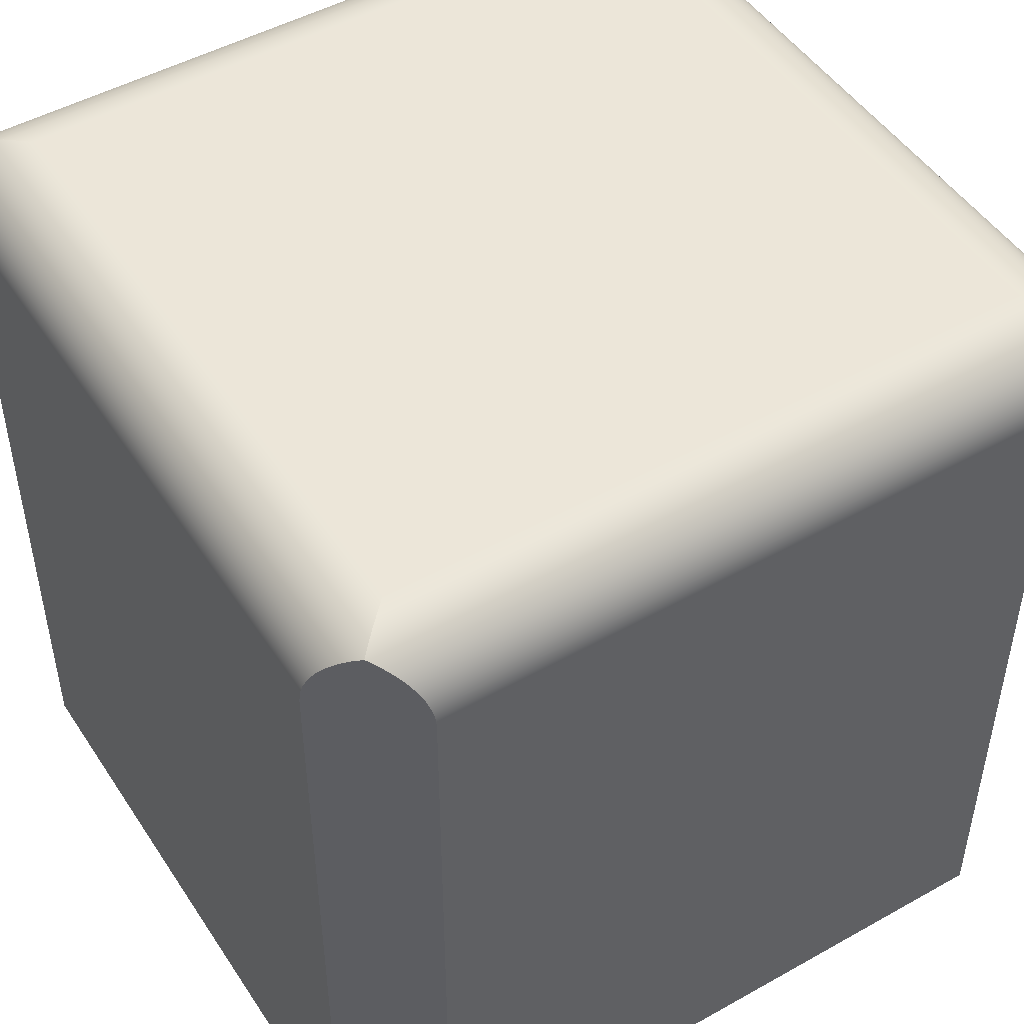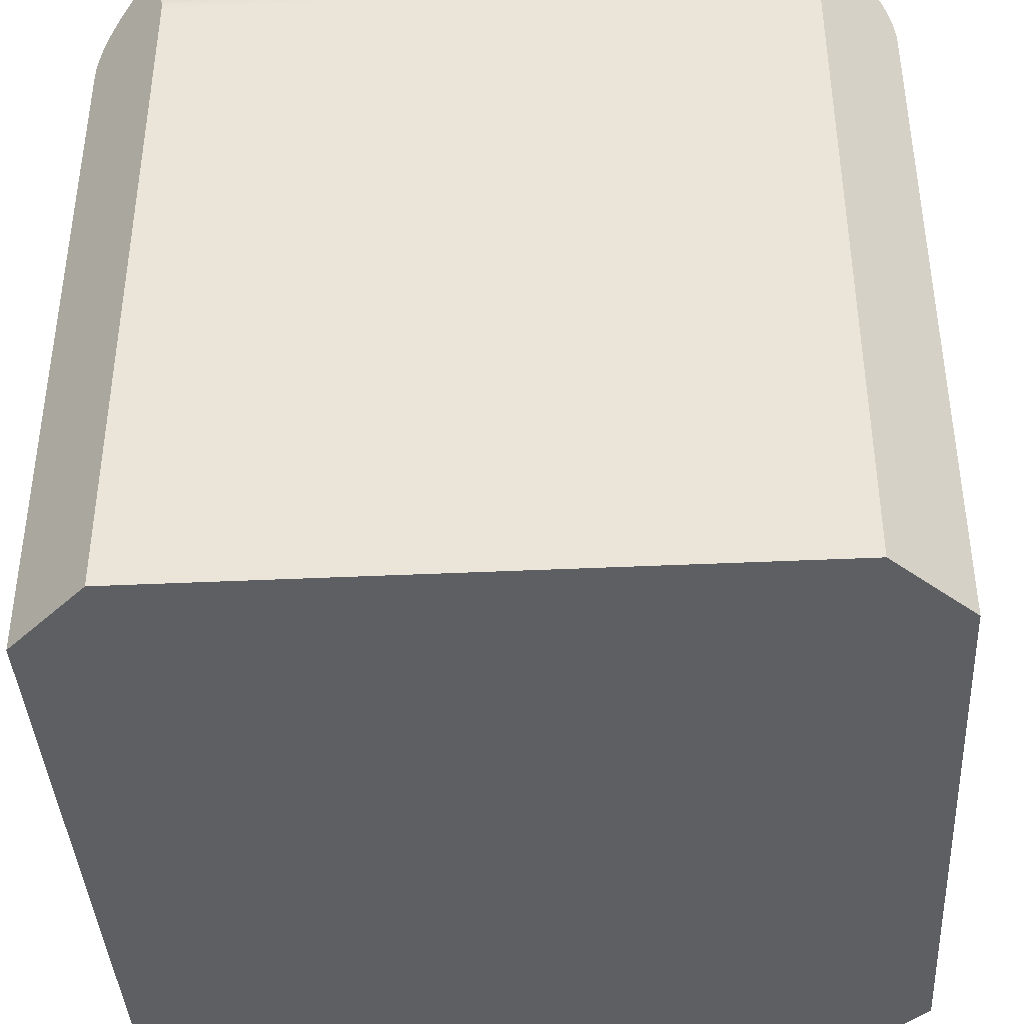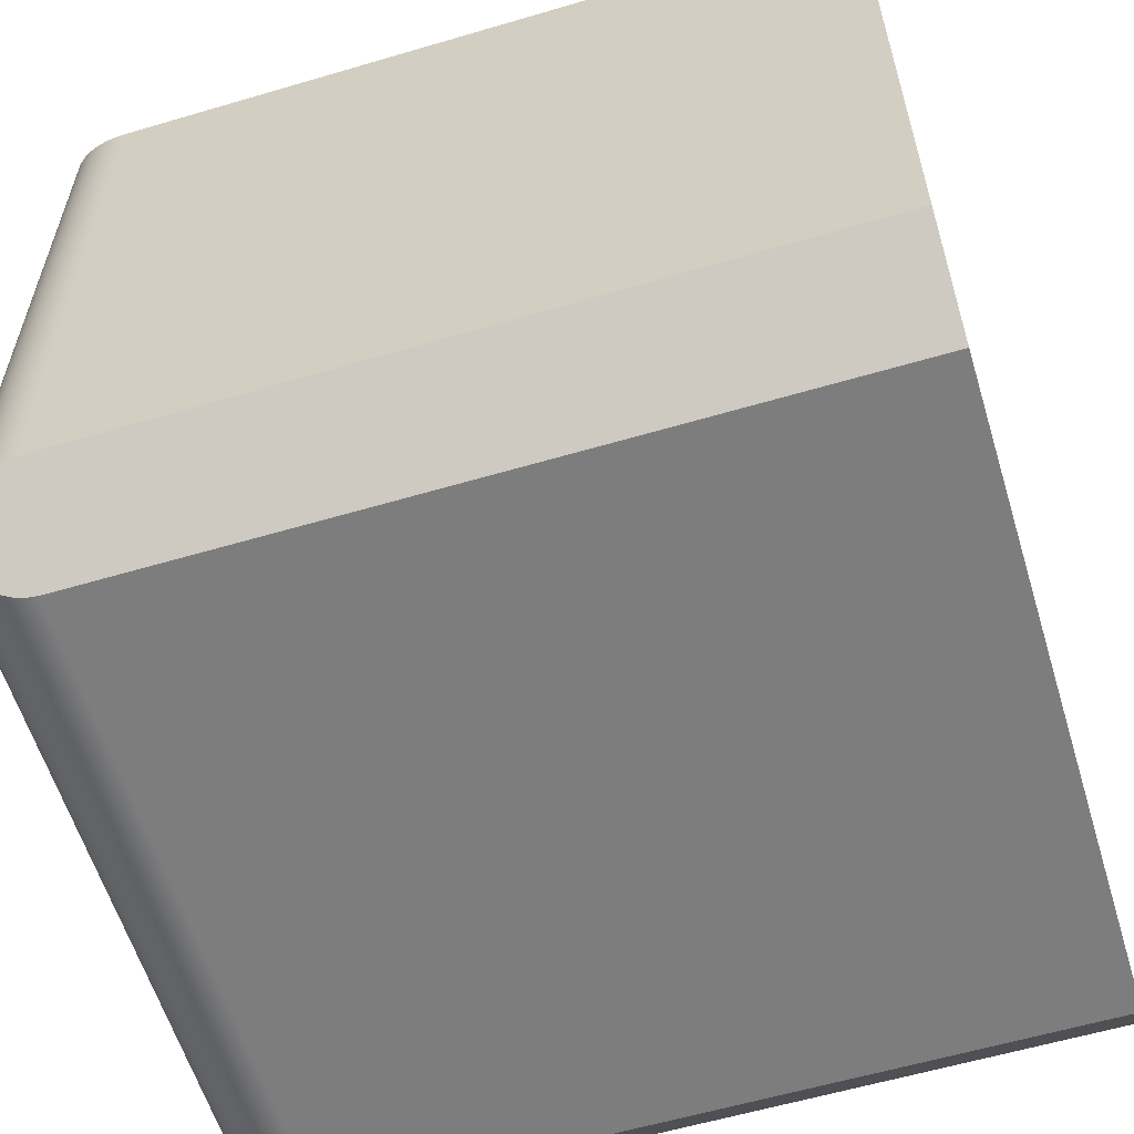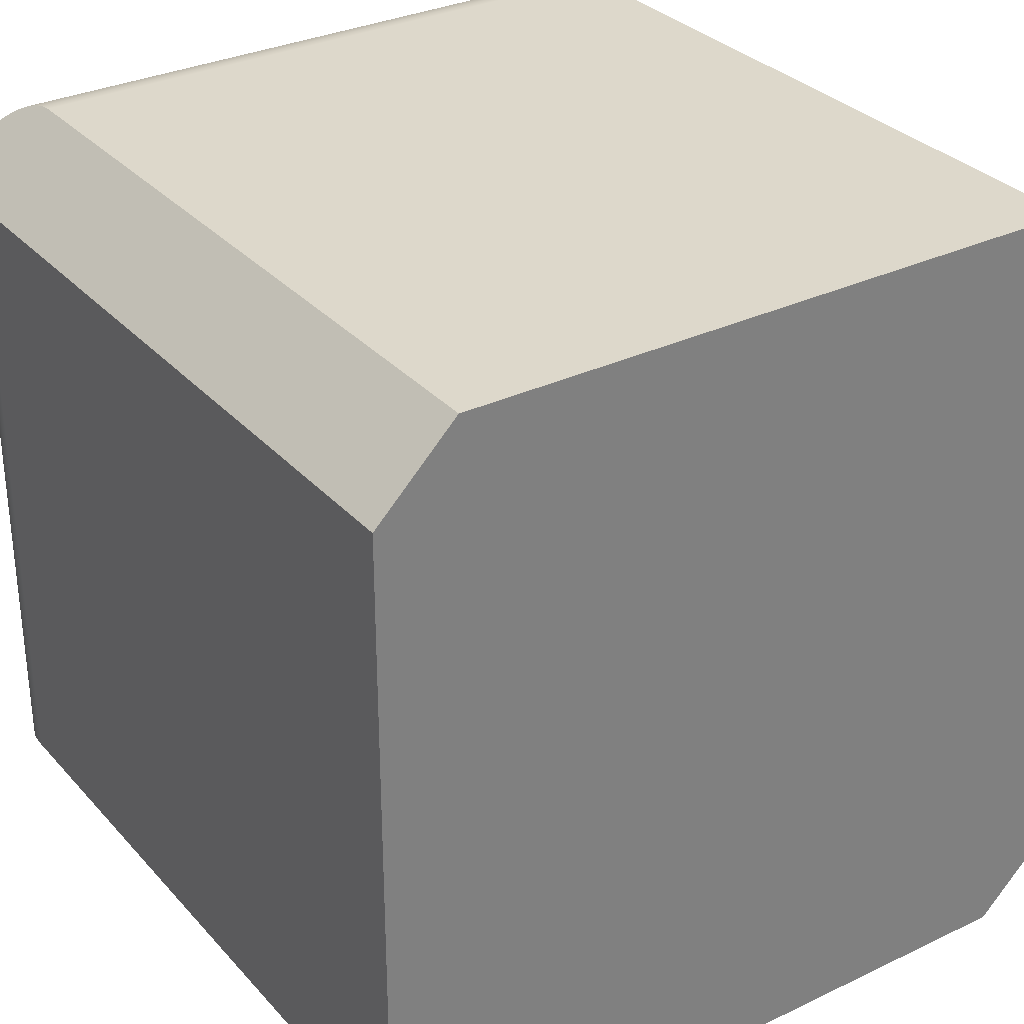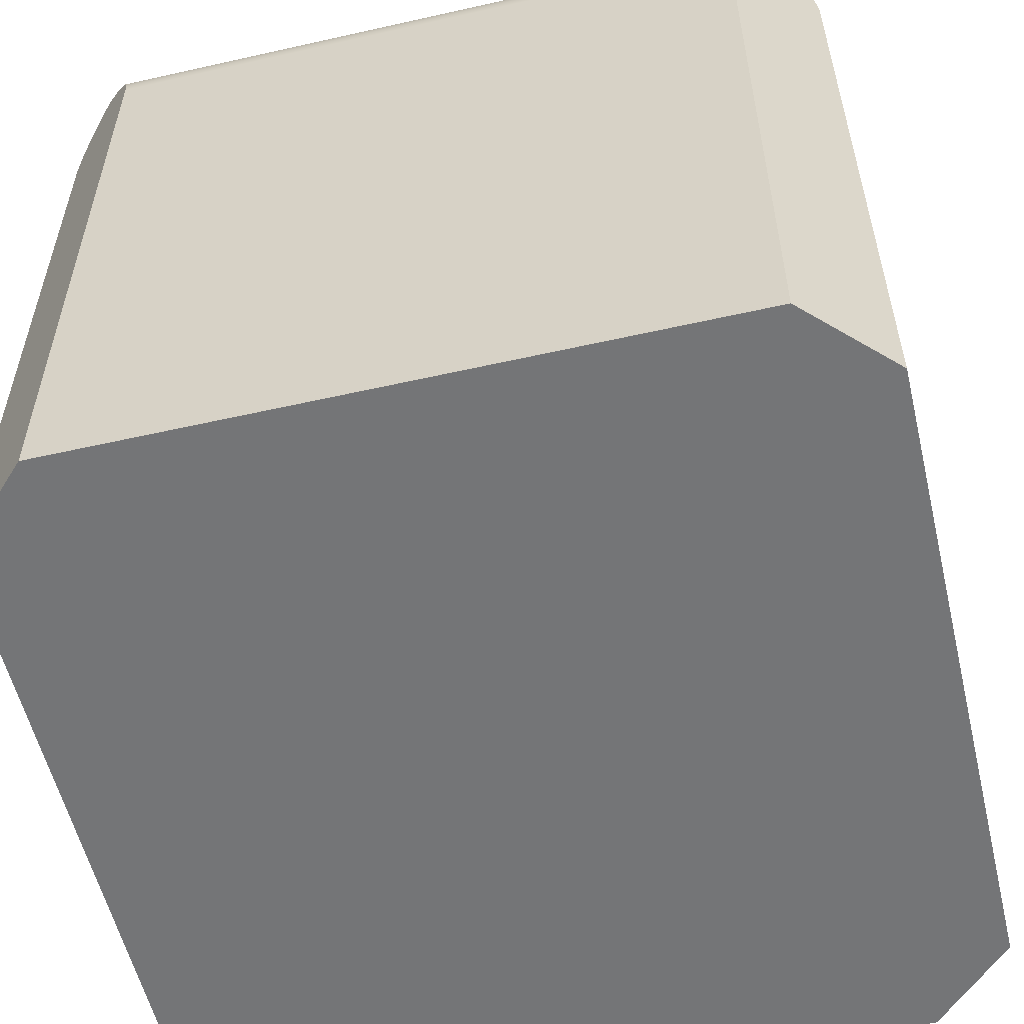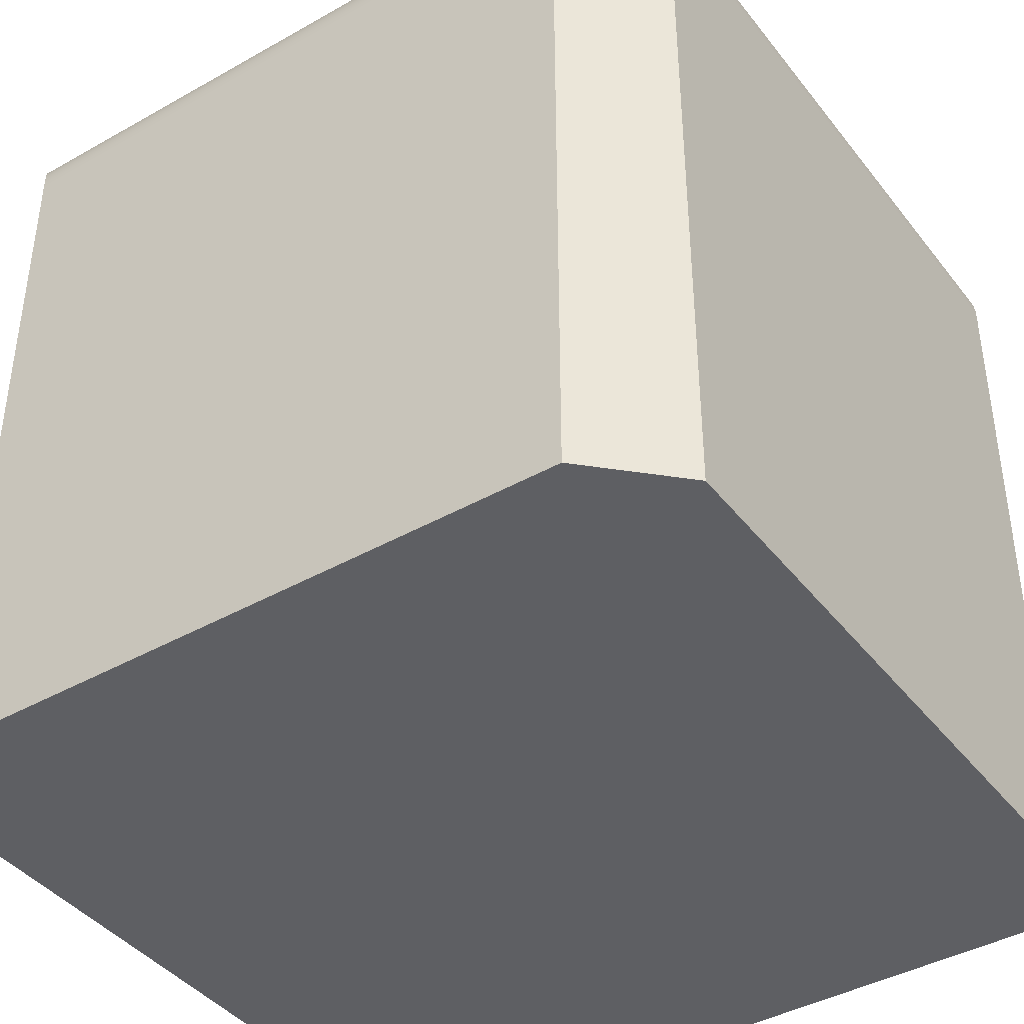
<metadata>
{"format":"obj","ext":"obj","renderer":"f3d","projection":"perspective","resolution":1024,"background":"white","views":[{"elev":48.6,"azim":-32.0,"up":"+Y"},{"elev":-40.2,"azim":3.3,"up":"+Y"},{"elev":-59.2,"azim":-73.1,"up":"+Z"},{"elev":31.4,"azim":-34.1,"up":"+Z"},{"elev":-56.4,"azim":-76.7,"up":"+Y"},{"elev":-41.4,"azim":124.4,"up":"+Y"}]}
</metadata>
<code>
g Solid1
v -0.5 -0.5 -0.4
v -0.5 -0.5 0.4
v -0.5 0.4 -0.4
v -0.5 0.4 0.4
v -0.4991 0.4131 -0.4009
v -0.4991 0.4131 0.4009
v -0.4966 0.4259 -0.4034
v -0.4966 0.4259 0.4034
v -0.4924 0.4383 -0.4076
v -0.4924 0.4383 0.4076
v -0.4866 0.45 -0.4134
v -0.4866 0.45 0.4134
v -0.4793 0.4609 -0.4207
v -0.4793 0.4609 0.4207
v -0.4707 0.4707 -0.4293
v -0.4707 0.4707 0.4293
v -0.4609 0.4793 -0.4391
v -0.4609 0.4793 0.4391
v -0.45 0.4866 -0.45
v -0.45 0.4866 0.45
v -0.4391 0.4793 -0.4609
v -0.4391 0.4793 0.4609
v -0.4383 0.4924 -0.4383
v -0.4383 0.4924 0.4383
v -0.4293 0.4707 -0.4707
v -0.4293 0.4707 0.4707
v -0.4259 0.4966 -0.4259
v -0.4259 0.4966 0.4259
v -0.4207 0.4609 -0.4793
v -0.4207 0.4609 0.4793
v -0.4134 0.45 -0.4866
v -0.4134 0.45 0.4866
v -0.4076 0.4383 -0.4924
v -0.4076 0.4383 0.4924
v -0.4034 0.4259 -0.4966
v -0.4034 0.4259 0.4966
v -0.4009 0.4131 -0.4991
v -0.4009 0.4131 0.4991
v -0.4 -0.5 -0.5
v -0.4 -0.5 0.5
v -0.4 0.4 -0.5
v -0.4 0.4 0.5
v -0.4 0.5 -0.4
v -0.4 0.5 0.4
v 0.4 -0.5 -0.5
v 0.4 -0.5 0.5
v 0.4 0.4 -0.5
v 0.4 0.4 0.5
v 0.4 0.5 -0.4
v 0.4 0.5 0.4
v 0.4009 0.4131 -0.4991
v 0.4009 0.4131 0.4991
v 0.4034 0.4259 -0.4966
v 0.4034 0.4259 0.4966
v 0.4076 0.4383 -0.4924
v 0.4076 0.4383 0.4924
v 0.4134 0.45 -0.4866
v 0.4134 0.45 0.4866
v 0.4207 0.4609 -0.4793
v 0.4207 0.4609 0.4793
v 0.4259 0.4966 -0.4259
v 0.4259 0.4966 0.4259
v 0.4293 0.4707 -0.4707
v 0.4293 0.4707 0.4707
v 0.4383 0.4924 -0.4383
v 0.4383 0.4924 0.4383
v 0.4391 0.4793 -0.4609
v 0.4391 0.4793 0.4609
v 0.45 0.4866 -0.45
v 0.45 0.4866 0.45
v 0.4609 0.4793 -0.4391
v 0.4609 0.4793 0.4391
v 0.4707 0.4707 -0.4293
v 0.4707 0.4707 0.4293
v 0.4793 0.4609 -0.4207
v 0.4793 0.4609 0.4207
v 0.4866 0.45 -0.4134
v 0.4866 0.45 0.4134
v 0.4924 0.4383 -0.4076
v 0.4924 0.4383 0.4076
v 0.4966 0.4259 -0.4034
v 0.4966 0.4259 0.4034
v 0.4991 0.4131 -0.4009
v 0.4991 0.4131 0.4009
v 0.5 -0.5 -0.4
v 0.5 -0.5 0.4
v 0.5 0.4 -0.4
v 0.5 0.4 0.4
f 23 65 19
f 19 65 69
f 19 69 21
f 21 69 67
f 21 67 25
f 25 67 63
f 25 63 29
f 29 63 59
f 29 59 31
f 31 59 57
f 31 57 33
f 33 57 55
f 33 55 35
f 35 55 53
f 35 53 37
f 37 53 51
f 37 51 41
f 41 51 47
f 65 23 61
f 61 23 27
f 61 27 49
f 49 27 43
f 41 47 39
f 39 47 45
f 51 81 47
f 47 81 83
f 47 83 87
f 51 53 81
f 81 53 79
f 79 53 55
f 79 55 77
f 77 55 57
f 77 57 75
f 75 57 59
f 75 59 73
f 73 59 63
f 73 63 71
f 71 63 67
f 71 67 69
f 85 45 87
f 87 45 47
f 65 66 69
f 69 66 70
f 69 70 71
f 71 70 72
f 71 72 73
f 73 72 74
f 73 74 75
f 75 74 76
f 75 76 77
f 77 76 78
f 77 78 79
f 79 78 80
f 79 80 81
f 81 80 82
f 81 82 83
f 83 82 84
f 83 84 87
f 87 84 88
f 66 65 62
f 62 65 61
f 62 61 50
f 50 61 49
f 66 24 70
f 70 24 20
f 70 20 68
f 68 20 22
f 68 22 64
f 64 22 26
f 64 26 60
f 60 26 30
f 60 30 58
f 58 30 32
f 58 32 56
f 56 32 34
f 56 34 54
f 54 34 36
f 54 36 52
f 52 36 38
f 52 38 48
f 48 38 42
f 24 66 28
f 28 66 62
f 28 62 44
f 44 62 50
f 43 44 49
f 49 44 50
f 44 43 28
f 28 43 27
f 28 27 24
f 24 27 23
f 24 23 20
f 20 23 19
f 20 19 18
f 18 19 17
f 18 17 16
f 16 17 15
f 16 15 14
f 14 15 13
f 14 13 12
f 12 13 11
f 12 11 10
f 10 11 9
f 10 9 8
f 8 9 7
f 8 7 6
f 6 7 5
f 6 5 4
f 4 5 3
f 20 18 22
f 22 18 26
f 26 18 16
f 26 16 30
f 30 16 14
f 30 14 32
f 32 14 12
f 32 12 34
f 34 12 10
f 34 10 36
f 36 10 8
f 36 8 38
f 38 8 42
f 42 8 6
f 42 6 4
f 2 40 4
f 4 40 42
f 4 3 2
f 2 3 1
f 19 21 17
f 17 21 15
f 15 21 25
f 15 25 13
f 13 25 29
f 13 29 11
f 11 29 31
f 11 31 9
f 9 31 33
f 9 33 7
f 7 33 35
f 7 35 5
f 5 35 3
f 3 35 37
f 3 37 41
f 39 1 41
f 41 1 3
f 48 42 46
f 46 42 40
f 85 86 45
f 45 86 39
f 39 86 46
f 39 46 1
f 1 46 40
f 1 40 2
f 84 54 88
f 88 54 52
f 88 52 48
f 84 82 54
f 54 82 56
f 56 82 80
f 56 80 58
f 58 80 78
f 58 78 60
f 60 78 76
f 60 76 64
f 64 76 74
f 64 74 68
f 68 74 72
f 68 72 70
f 46 86 48
f 48 86 88
f 87 88 85
f 85 88 86

</code>
